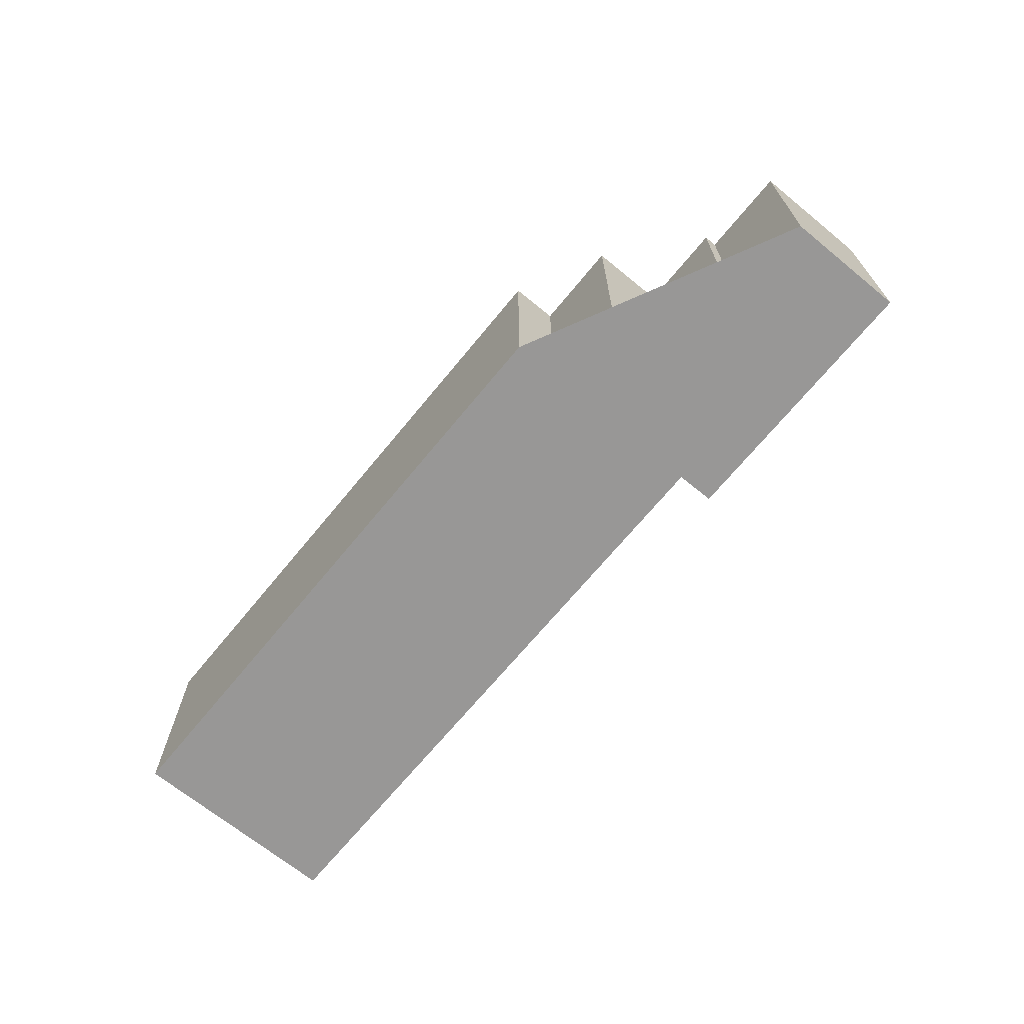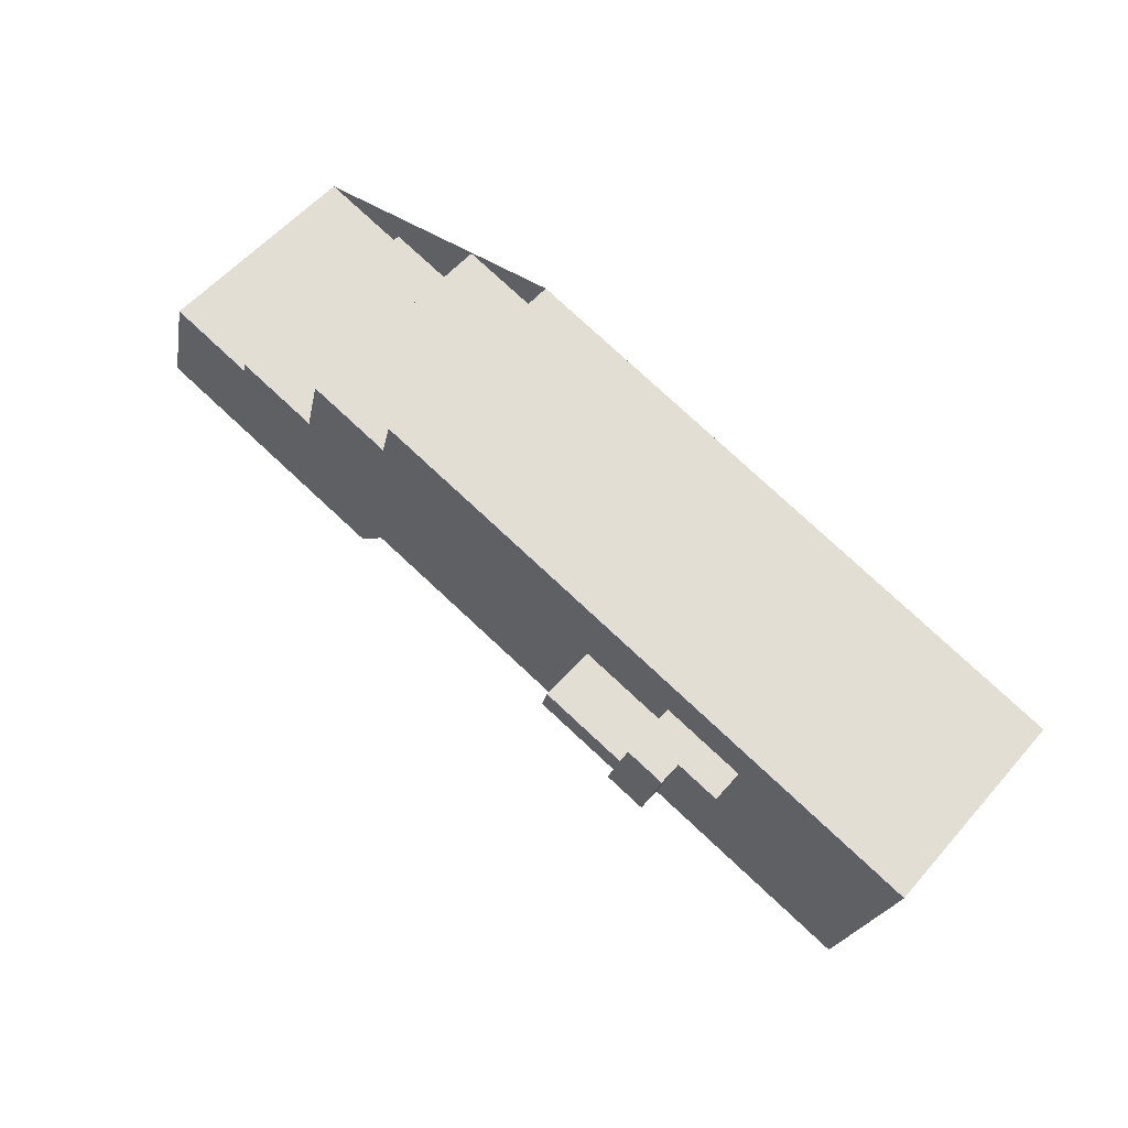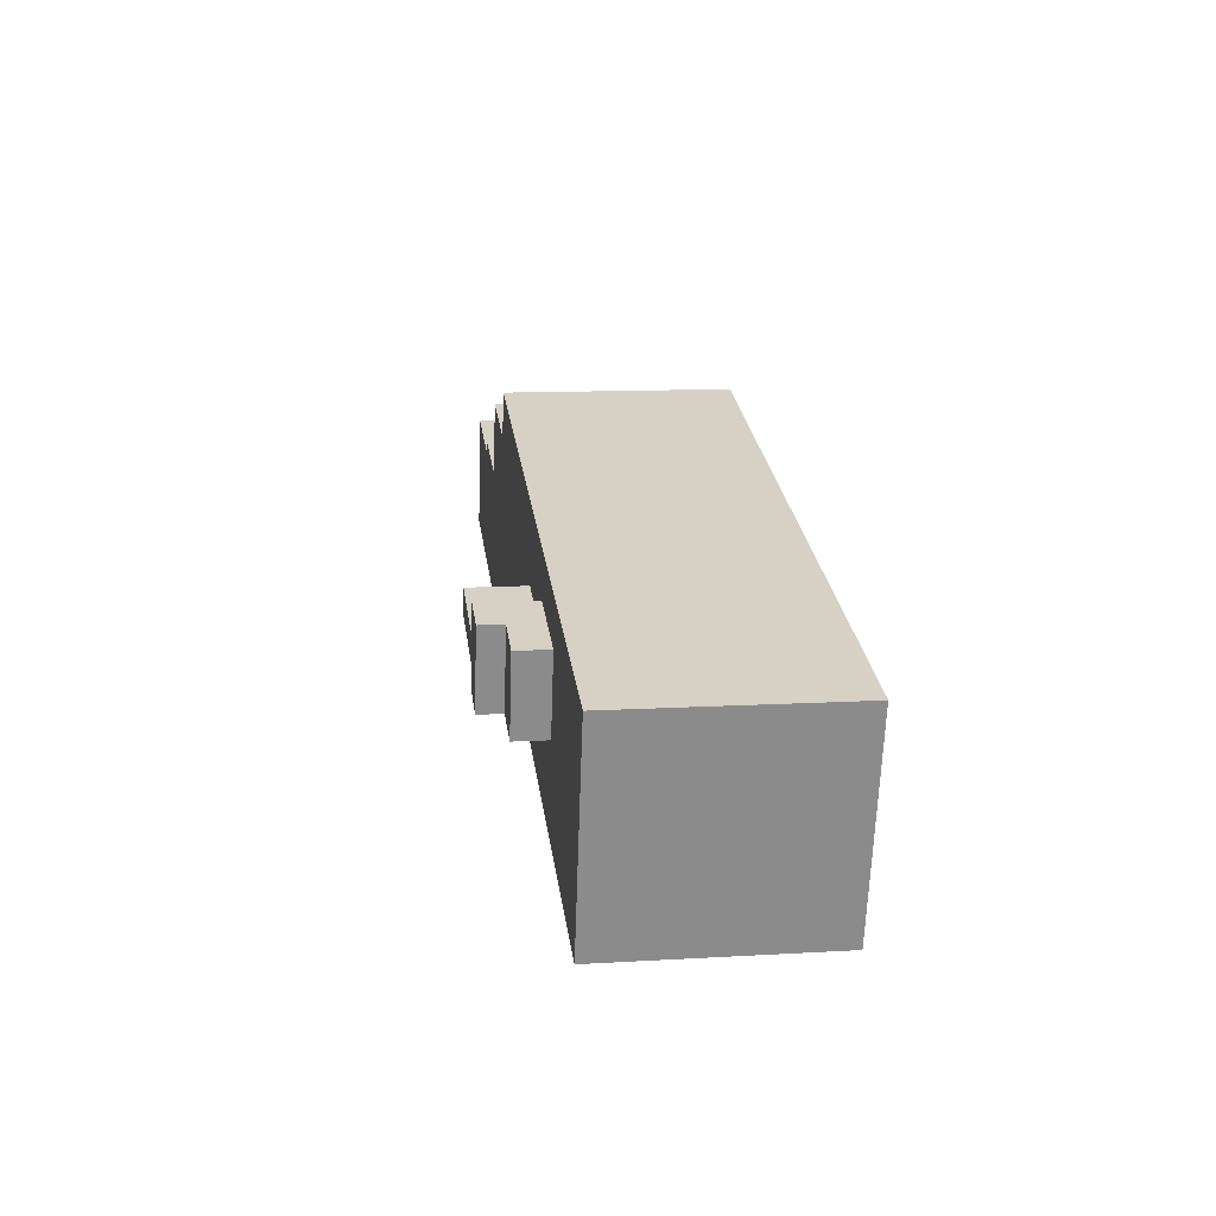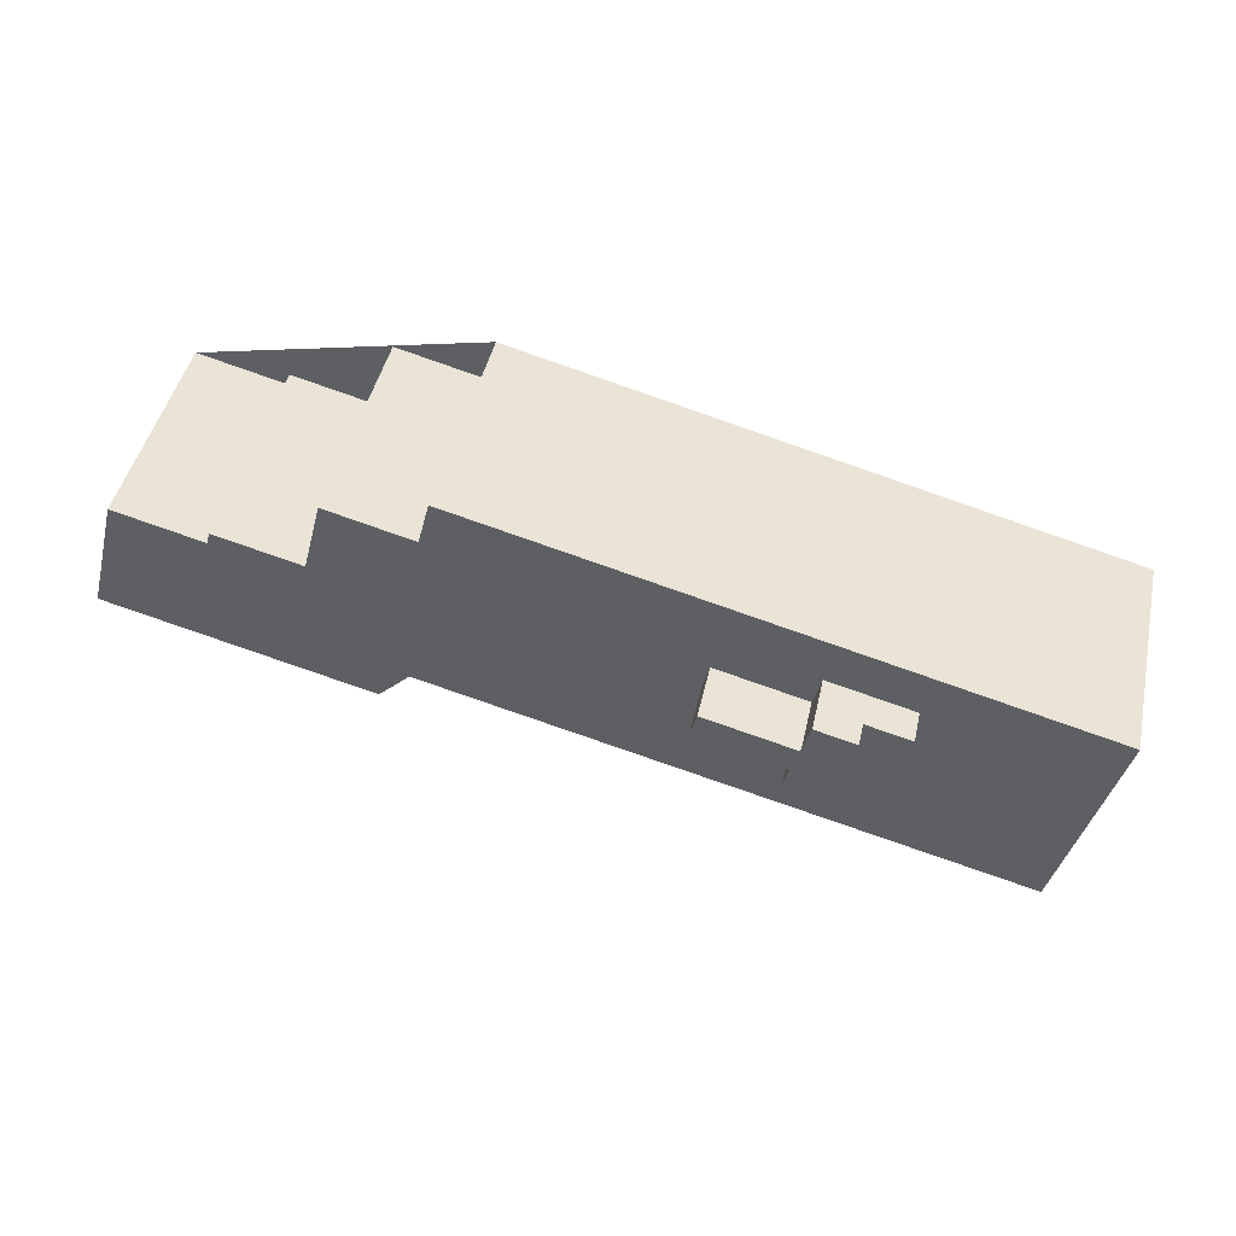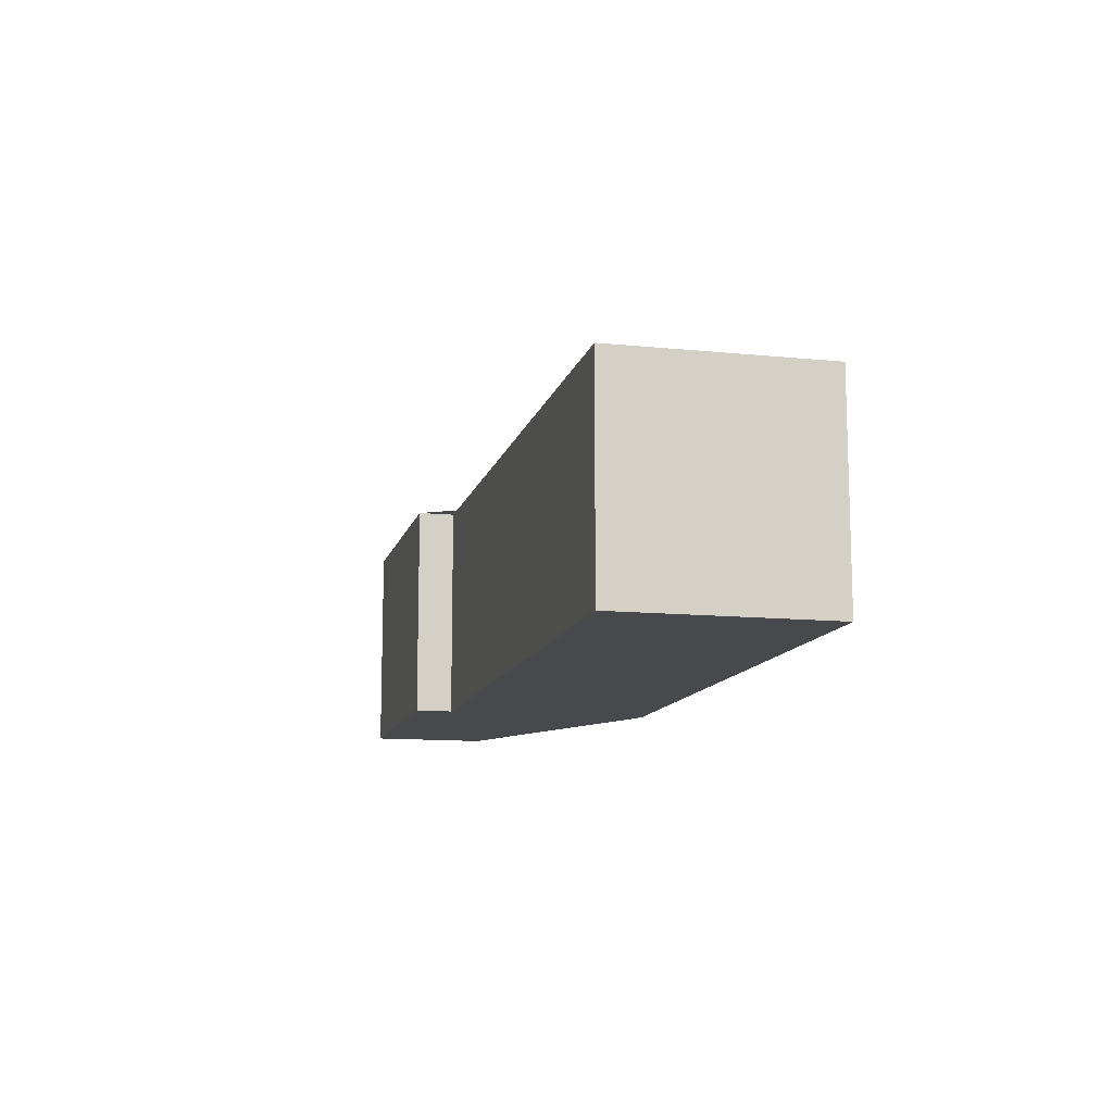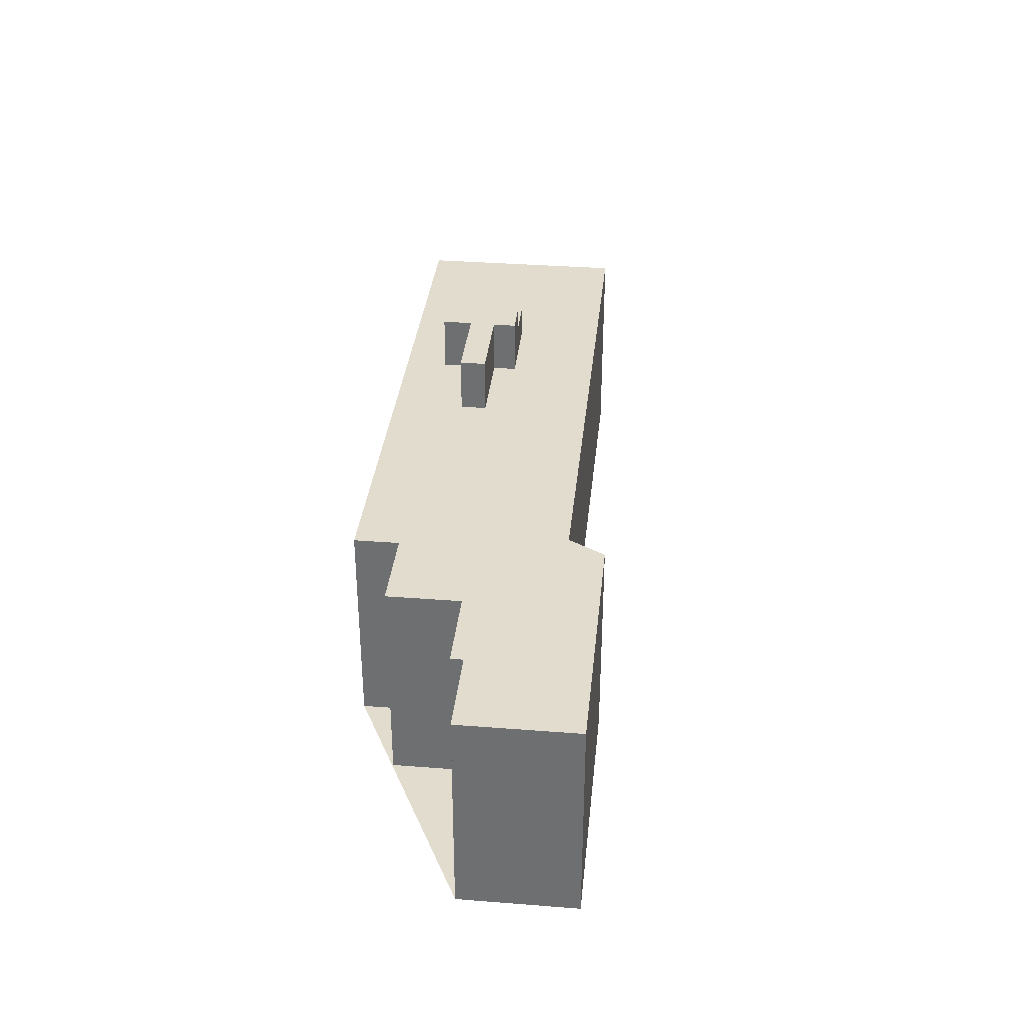
<metadata>
{"format":"obj","ext":"obj","renderer":"f3d","projection":"perspective","resolution":1024,"background":"white","views":[{"elev":-68.3,"azim":36.2,"up":"+Y"},{"elev":57.6,"azim":-139.3,"up":"+Z"},{"elev":12.0,"azim":-97.8,"up":"+Z"},{"elev":45.6,"azim":-167.5,"up":"+Z"},{"elev":-12.0,"azim":-117.9,"up":"+Y"},{"elev":34.7,"azim":81.5,"up":"+Y"}]}
</metadata>
<code>
v -650.5 -263.5 -255.5
v -653.3 -263.5 -245
v -661.2 -263.5 -247
v -661.5 -263.5 -245.9
v -669.2 -263.5 -247.9
v -670.9 -263.5 -241.3
v -678.7 -263.5 -243.3
v -679.8 -263.5 -239.3
v -716.1 -263.5 -248.7
v -719.2 -263.5 -249.4
v -734.8 -263.5 -253.5
v -729.9 -263.5 -272.4
v -703.8 -263.5 -265.7
v -676.9 -263.5 -258.8
v -675 -263.5 -258.3
v -674.1 -263.5 -261.6
v -708.4 -238.3 -258.5
v -709 -238.3 -256.4
v -701 -238.3 -254.3
v -701.6 -238.3 -252
v -709.7 -238.3 -254.1
v -710.4 -238.3 -251.4
v -714 -238.3 -252.3
v -712.2 -238.3 -259.5
v -712.2 -240.5 -259.5
v -714 -240.5 -252.3
v -718 -240.5 -253.3
v -716.2 -240.5 -260.5
v -703.8 -243.5 -265.7
v -676.9 -243.5 -258.8
v -675 -243.5 -258.3
v -674.1 -243.5 -261.6
v -650.5 -243.5 -255.5
v -653.3 -243.5 -245
v -661.2 -243.5 -247
v -661.5 -243.5 -245.9
v -669.2 -243.5 -247.9
v -670.9 -243.5 -241.3
v -678.7 -243.5 -243.3
v -679.8 -243.5 -239.3
v -716.1 -243.5 -248.7
v -719.2 -243.5 -249.4
v -734.8 -243.5 -253.5
v -729.9 -243.5 -272.4
v -718 -243.5 -253.3
v -716.2 -243.5 -260.5
v -712.2 -243.5 -259.5
v -708.4 -243.5 -258.5
v -709 -243.5 -256.4
v -701 -243.5 -254.3
v -701.6 -243.5 -252
v -709.7 -243.5 -254.1
v -710.4 -243.5 -251.4
v -714 -243.5 -252.3
g CityEngineShapeMaterial_24
f 2 1 16 15 14 13 12 11 10 9 8 7 6 5 4 3
f 18 17 24 23 22 21 20 19
f 26 25 28 27
f 30 29 44 43 42 41 40 39 38 37 36 35 34 33 32 31
f 46 45 54 53 52 51 50 49 48 47
f 45 46 28 27
f 46 47 25 28
f 47 48 17 24
f 48 49 18 17
f 49 50 19 18
f 50 51 20 19
f 51 52 21 20
f 52 53 22 21
f 53 54 23 22
f 54 45 27 26
f 24 25 26 23
f 1 16 32 33
f 16 15 31 32
f 15 14 30 31
f 14 13 29 30
f 13 12 44 29
f 12 11 43 44
f 11 10 42 43
f 10 9 41 42
f 9 8 40 41
f 8 7 39 40
f 7 6 38 39
f 6 5 37 38
f 5 4 36 37
f 4 3 35 36
f 3 2 34 35
f 2 1 33 34

</code>
